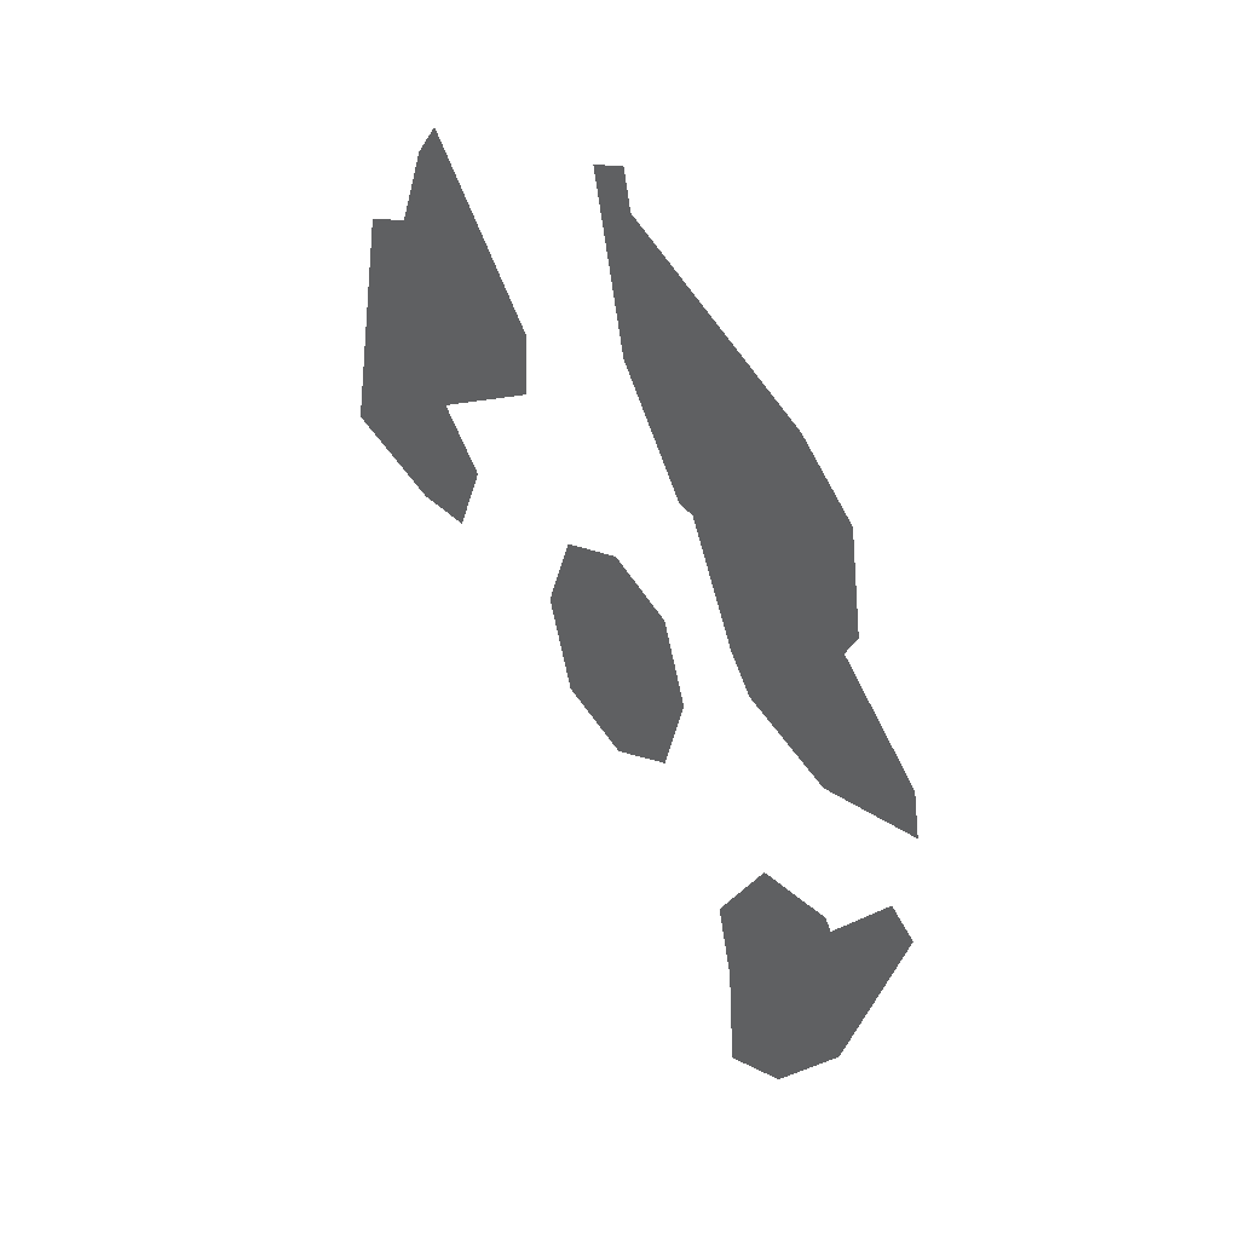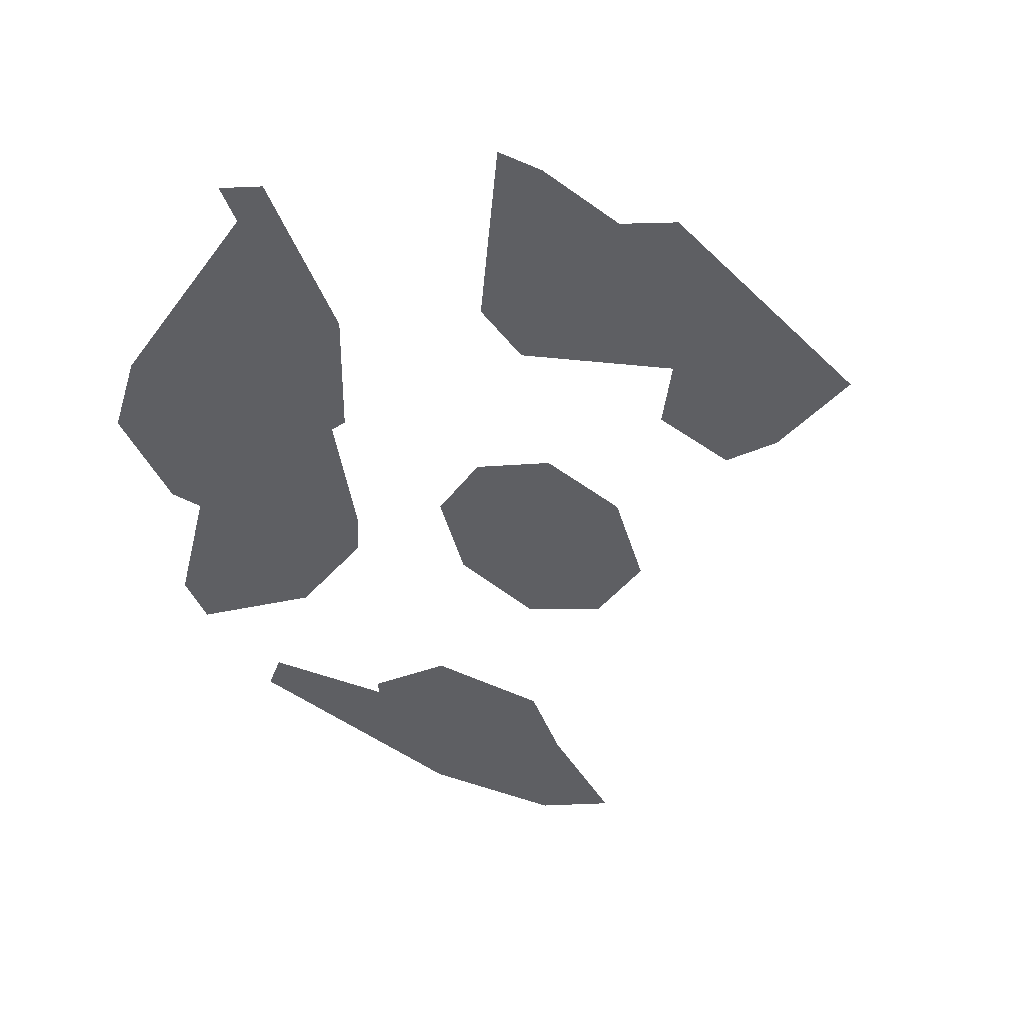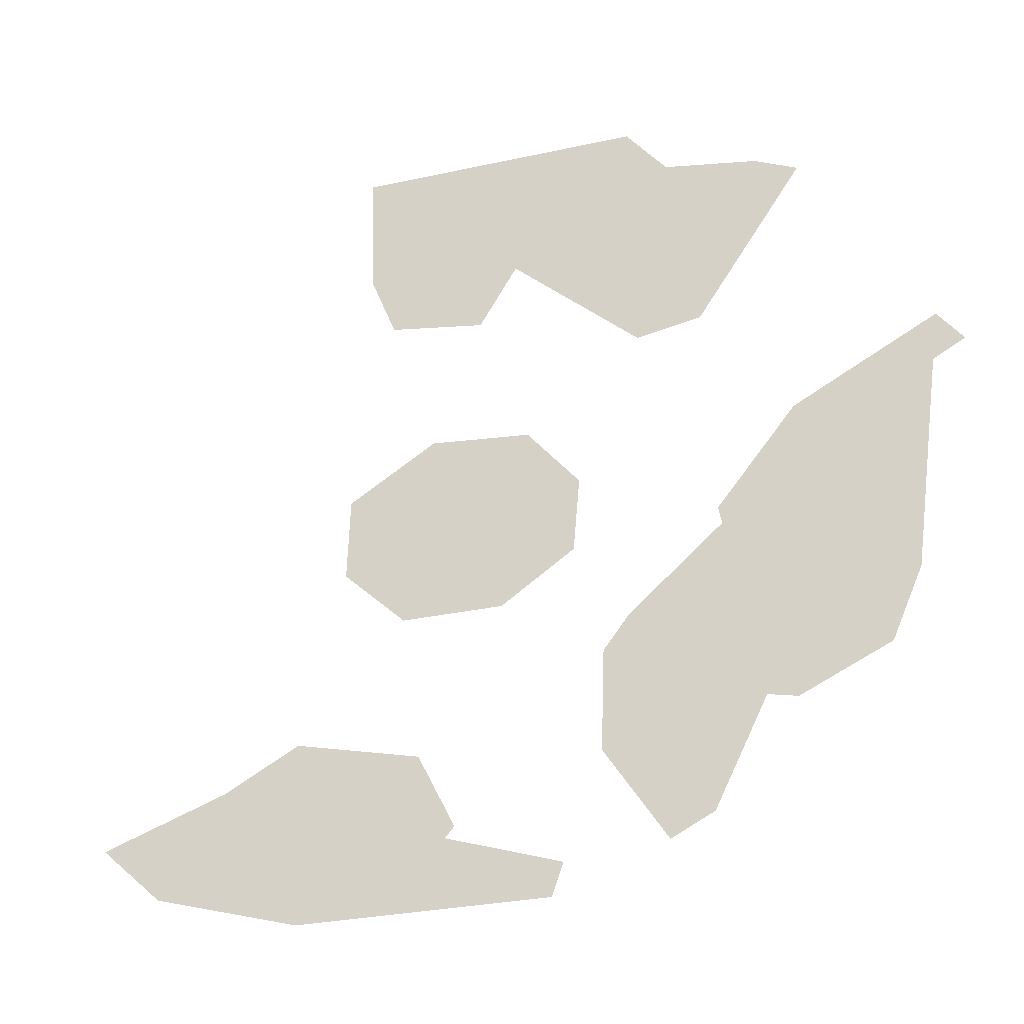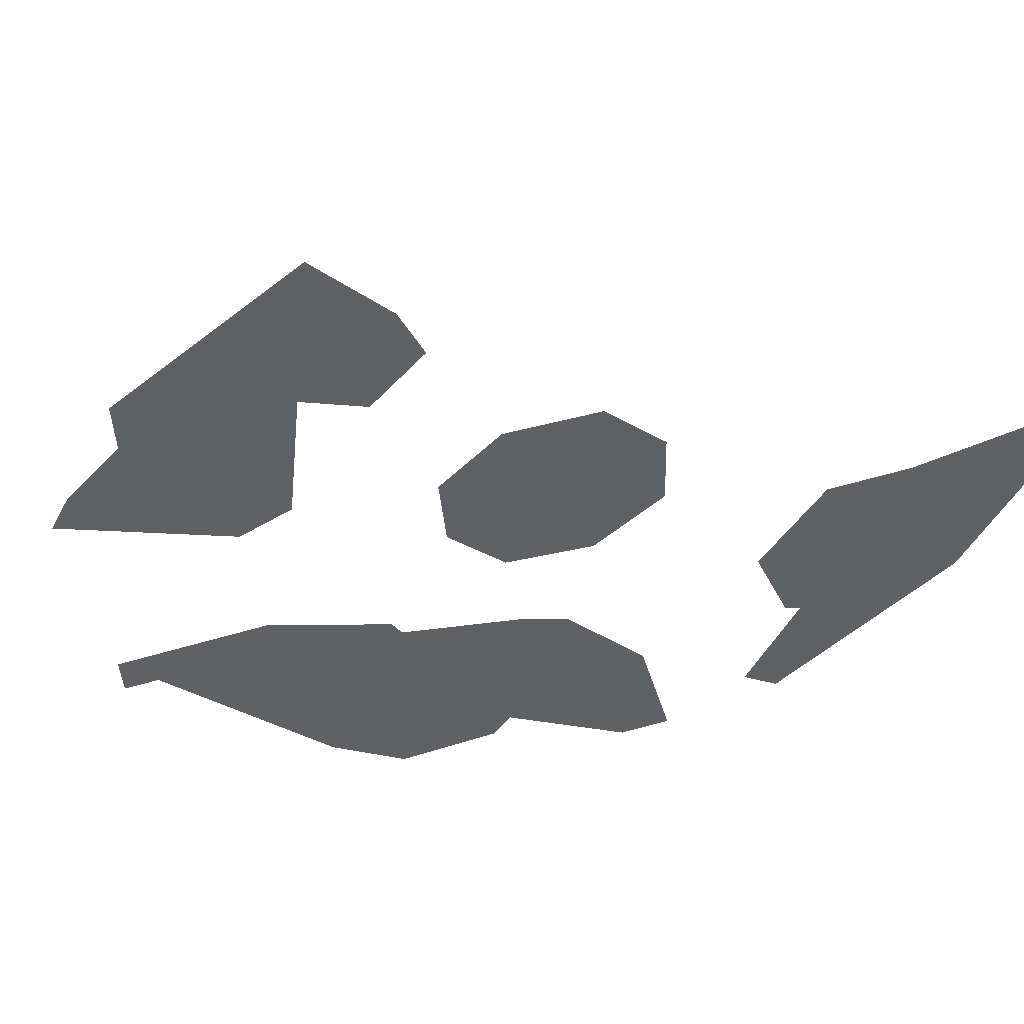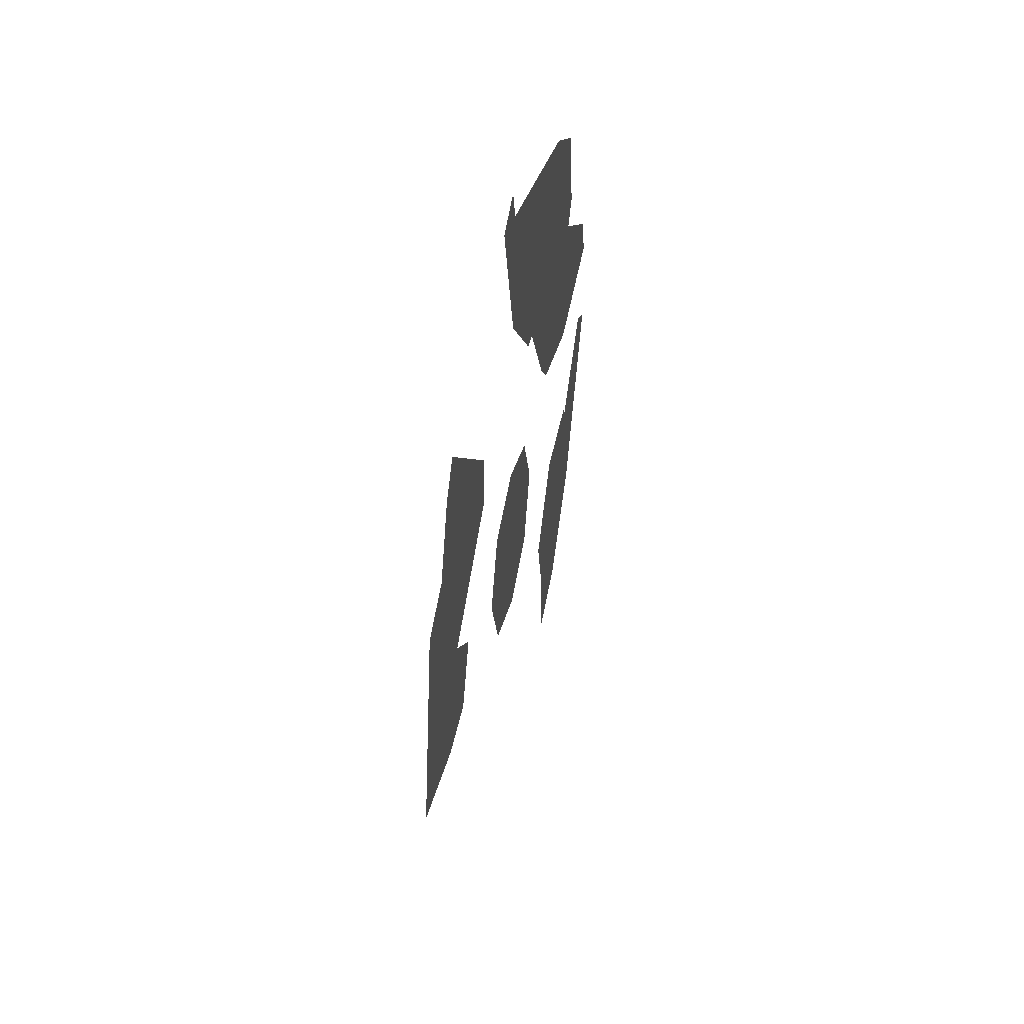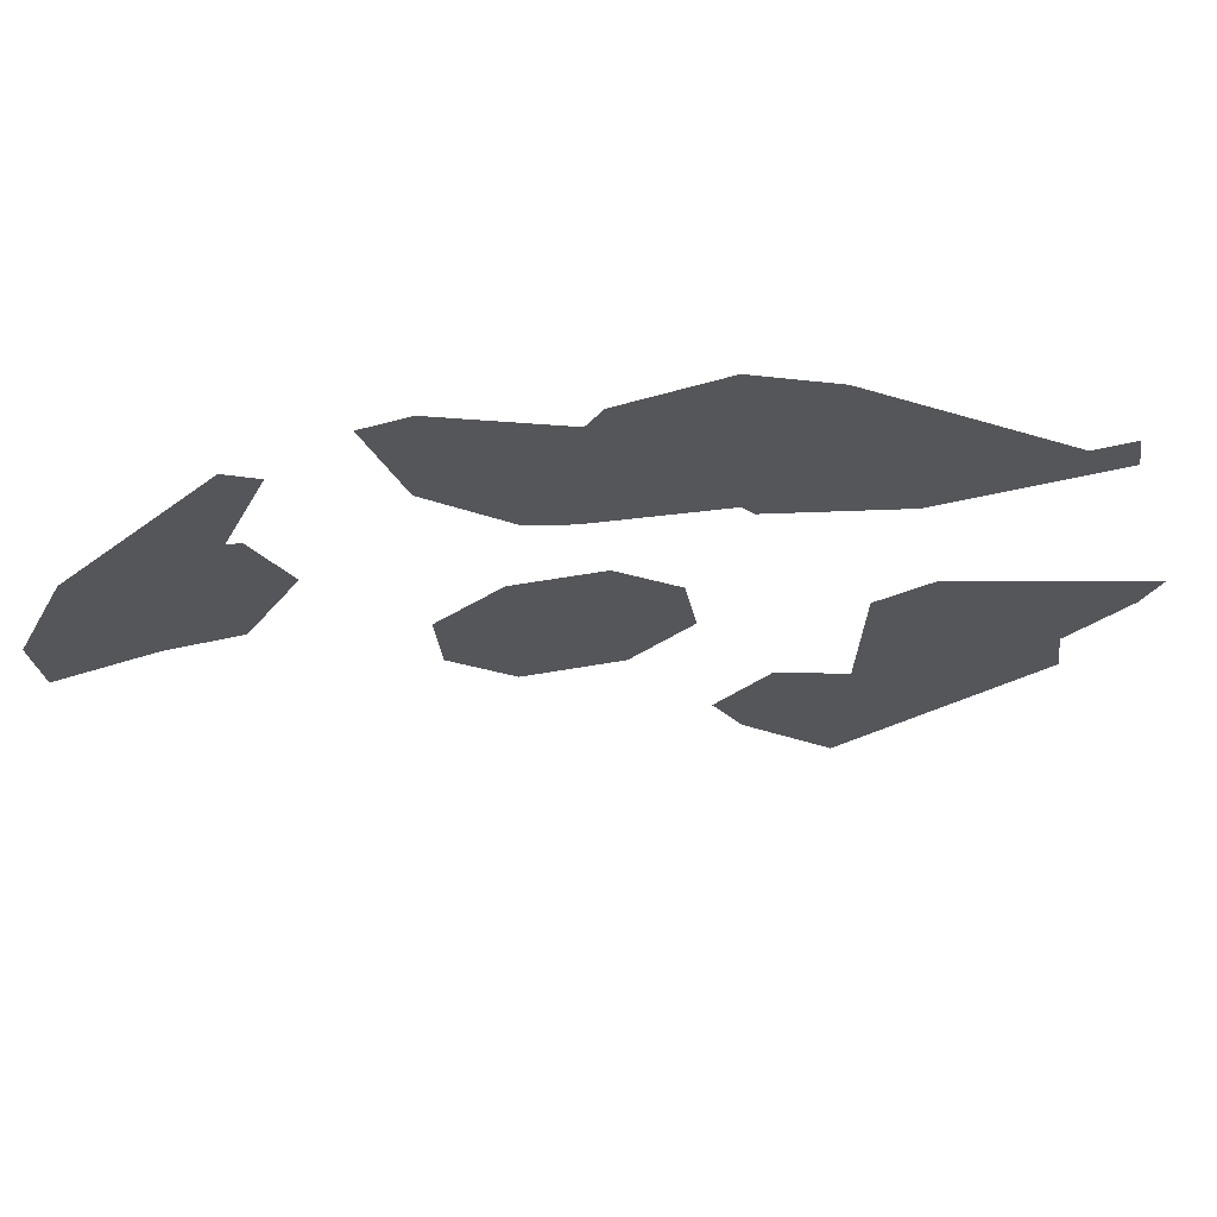
<metadata>
{"format":"obj","ext":"obj","renderer":"f3d","projection":"perspective","resolution":1024,"background":"white","views":[{"elev":46.3,"azim":47.9,"up":"+Y"},{"elev":-41.6,"azim":-149.5,"up":"+Z"},{"elev":79.6,"azim":68.1,"up":"+Z"},{"elev":-46.1,"azim":-58.2,"up":"+Z"},{"elev":55.8,"azim":-76.8,"up":"+Y"},{"elev":-25.7,"azim":125.5,"up":"+Z"}]}
</metadata>
<code>
o Map Area 478 - Npc 18689: Crippler
v 0.2746 0.3619 0
v 0.2784 0.3813 0
v 0.2887 0.4159 0
v 0.2901 0.4499 0
v 0.3011 0.4214 0
v 0.3023 0.4359 0
v 0.3057 0.3683 0
v 0.3064 0.3494 0
v 0.31 0.4395 0
v 0.3106 0.4611 0
v 0.3148 0.4875 0
v 0.3163 0.3678 0
v 0.32 0.3759 0
v 0.3225 0.5001 0
v 0.3244 0.3502 0
v 0.3338 0.3781 0
v 0.3391 0.4395 0
v 0.3394 0.4216 0
v 0.3469 0.4419 0
v 0.3579 0.426 0
v 0.3591 0.4485 0
v 0.3662 0.3482 0
v 0.3751 0.3149 0
v 0.3752 0.3787 0
v 0.3879 0.5236 0
v 0.3963 0.3889 0
v 0.3975 0.3043 0
v 0.3994 0.5296 0
v 0.3995 0.466 0
v 0.4108 0.4739 0
v 0.4172 0.3784 0
v 0.4185 0.3167 0
v 0.4222 0.4287 0
v 0.4261 0.3488 0
v 0.4276 0.4449 0
v 0.4353 0.4447 0
v 0.4405 0.4261 0
v 0.4443 0.2693 0
v 0.4445 0.3872 0
v 0.4493 0.4042 0
v 0.4502 0.241 0
v 0.4525 0.3747 0
v 0.4529 0.2164 0
v 0.4532 0.1982 0
v 0.455 0.4782 0
v 0.4558 0.2642 0
v 0.4593 0.3896 0
v 0.4595 0.2498 0
v 0.4612 0.2297 0
v 0.4624 0.3047 0
v 0.463 0.466 0
v 0.4657 0.4842 0
v 0.4667 0.2875 0
v 0.47 0.4164 0
v 0.4706 0.2224 0
v 0.4713 0.2443 0
v 0.4743 0.2088 0
v 0.4766 0.4531 0
v 0.4775 0.2321 0
v 0.4784 0.4297 0
v 0.4788 0.4035 0
v 0.4829 0.3617 0
v 0.4831 0.2508 0
v 0.4837 0.2901 0
v 0.4838 0.3802 0
v 0.4854 0.4655 0
v 0.488 0.3073 0
v 0.4907 0.429 0
v 0.4929 0.2723 0
v 0.4979 0.2898 0
v 0.4985 0.2476 0
v 0.512 0.3362 0
v 0.5152 0.3888 0
v 0.5182 0.3715 0
v 0.5211 0.3284 0
f 1 2 7 12 13 3 4 10 17 19 11 14 21 20 18 9 6 5 16 15 8
f 24 26 31 34 32 27 23 22
f 25 28 30 35 36 45 52 66 68 61 47 65 73 74 62 42 39 40 54 60 58 51 37 33 29
f 41 38 50 67 70 72 75 71 57 44 43 55 59 49
f 48 56 63 69 64 53 46

</code>
